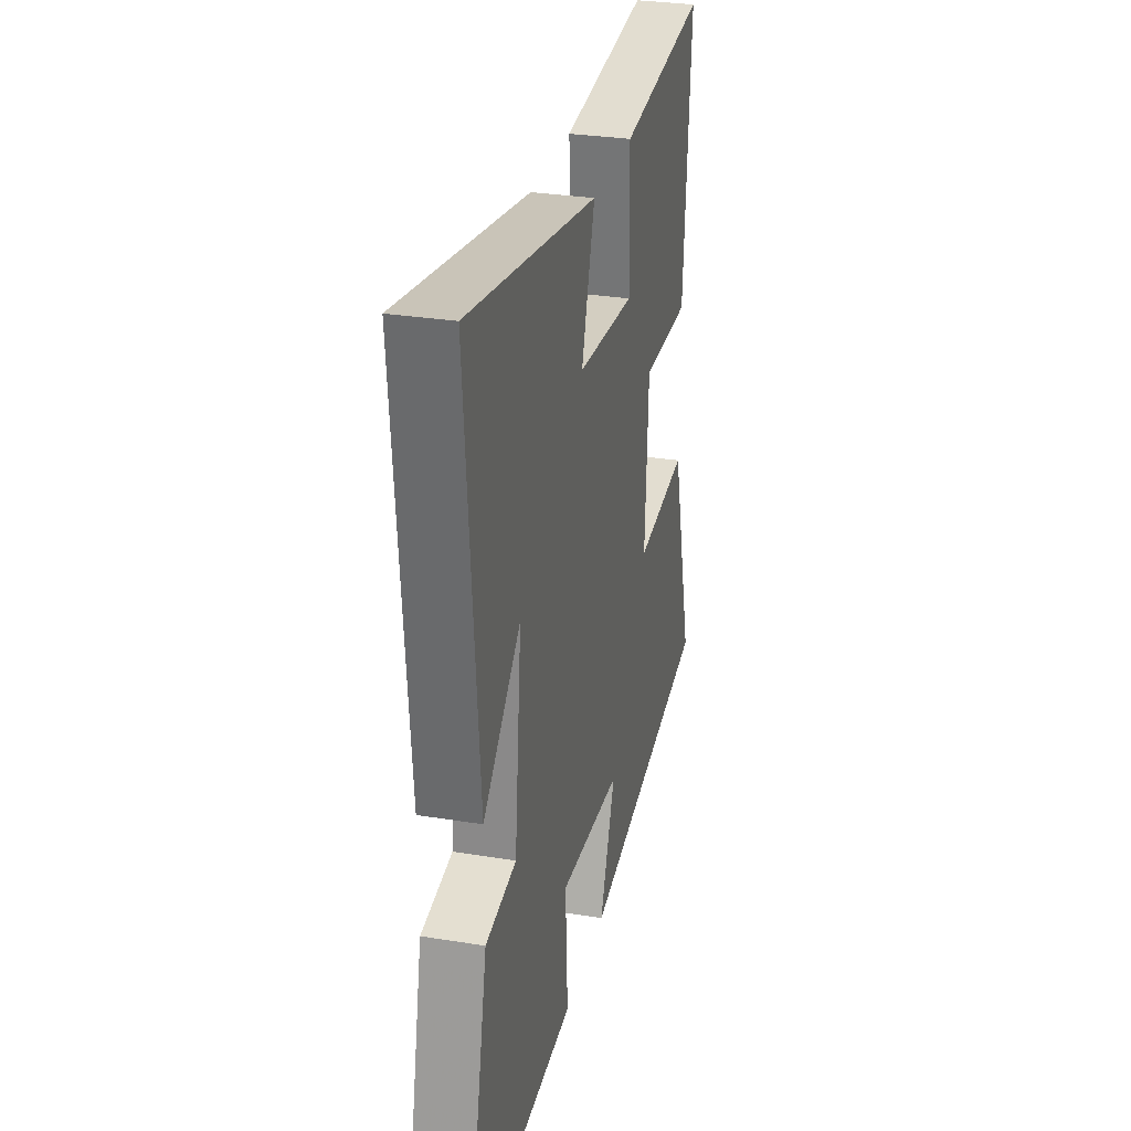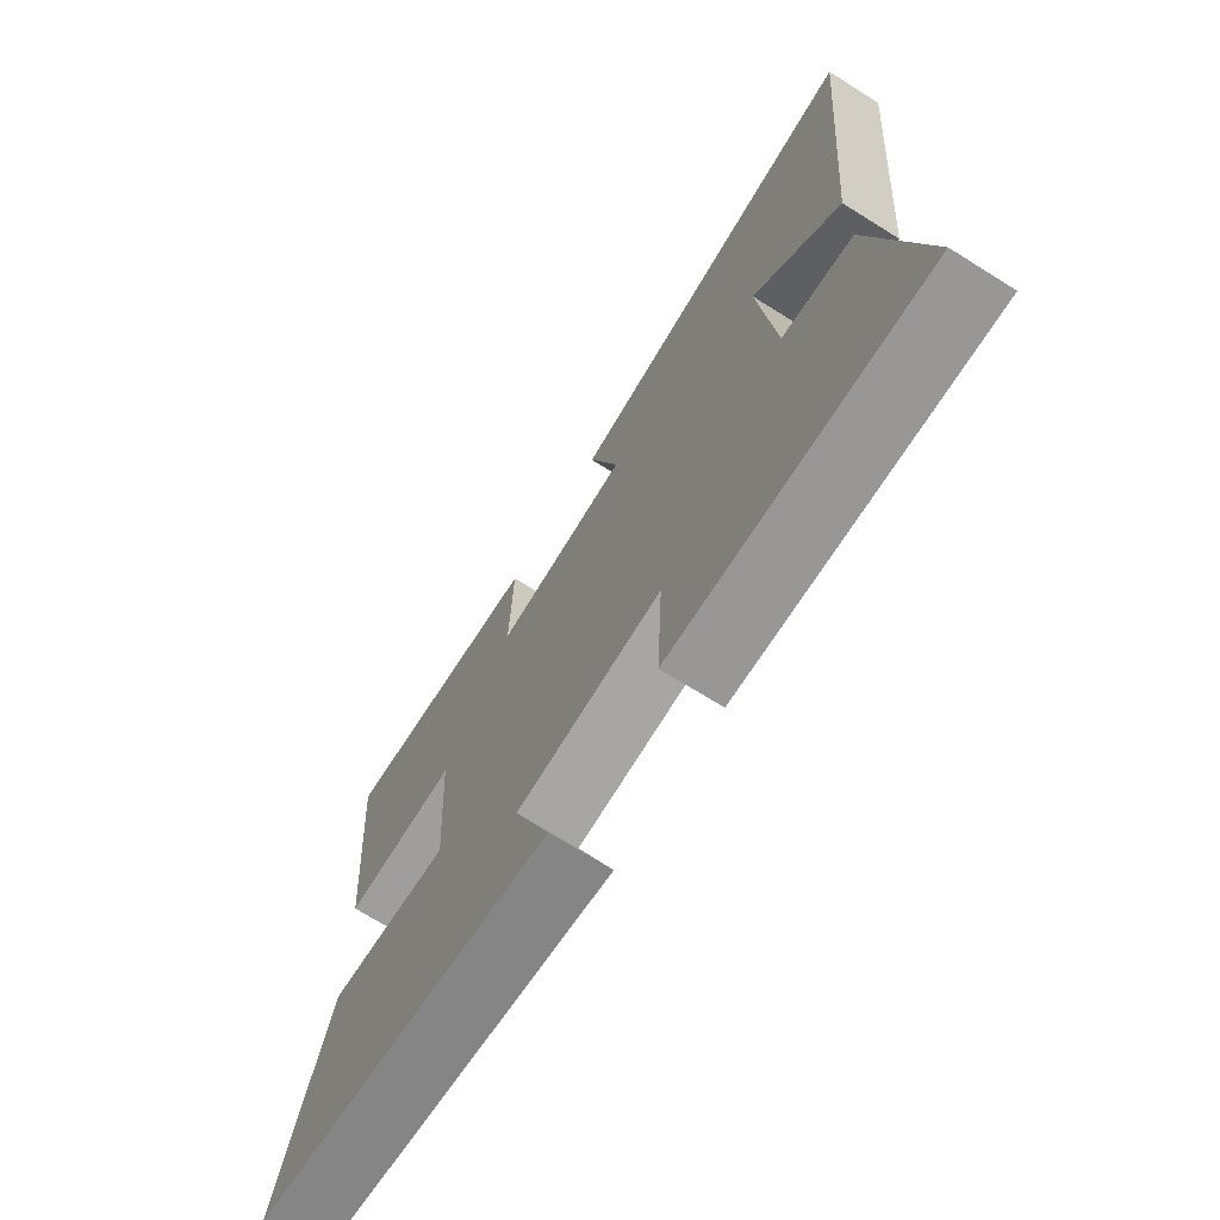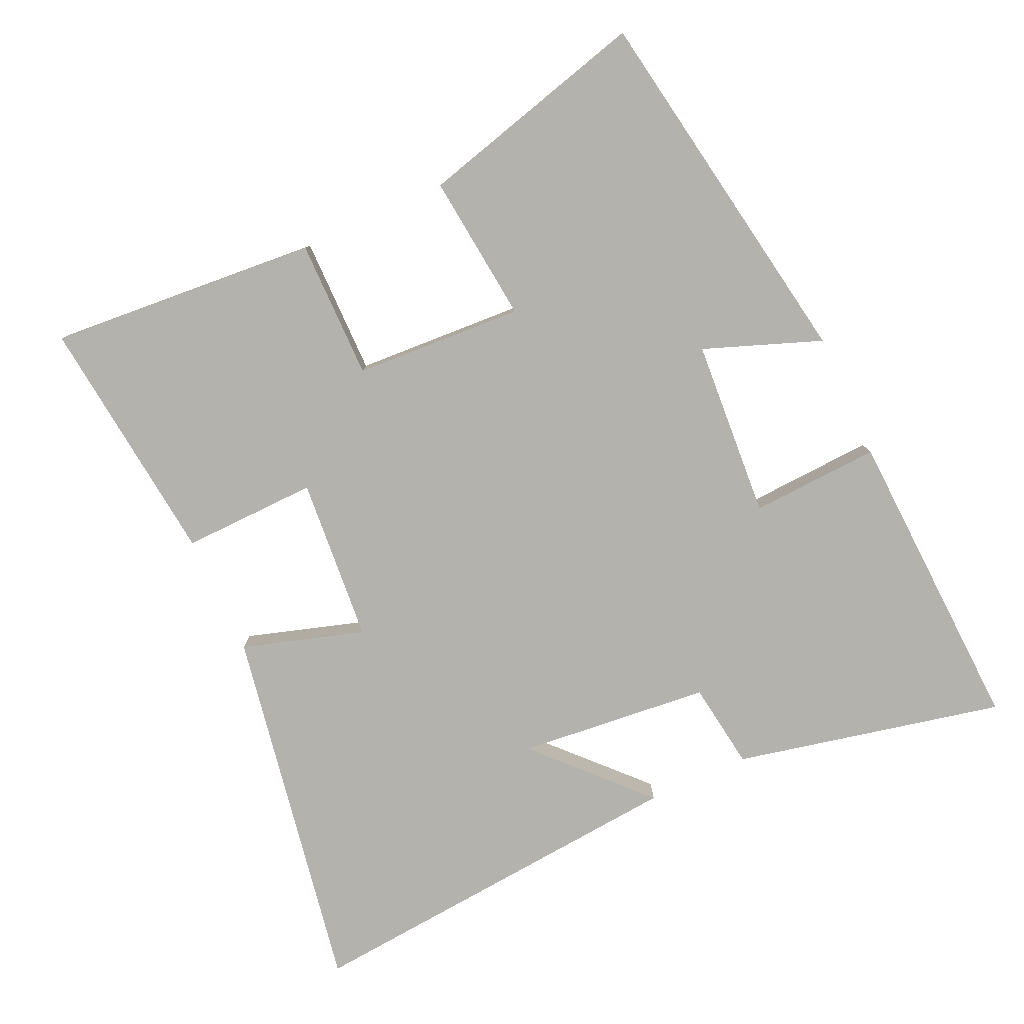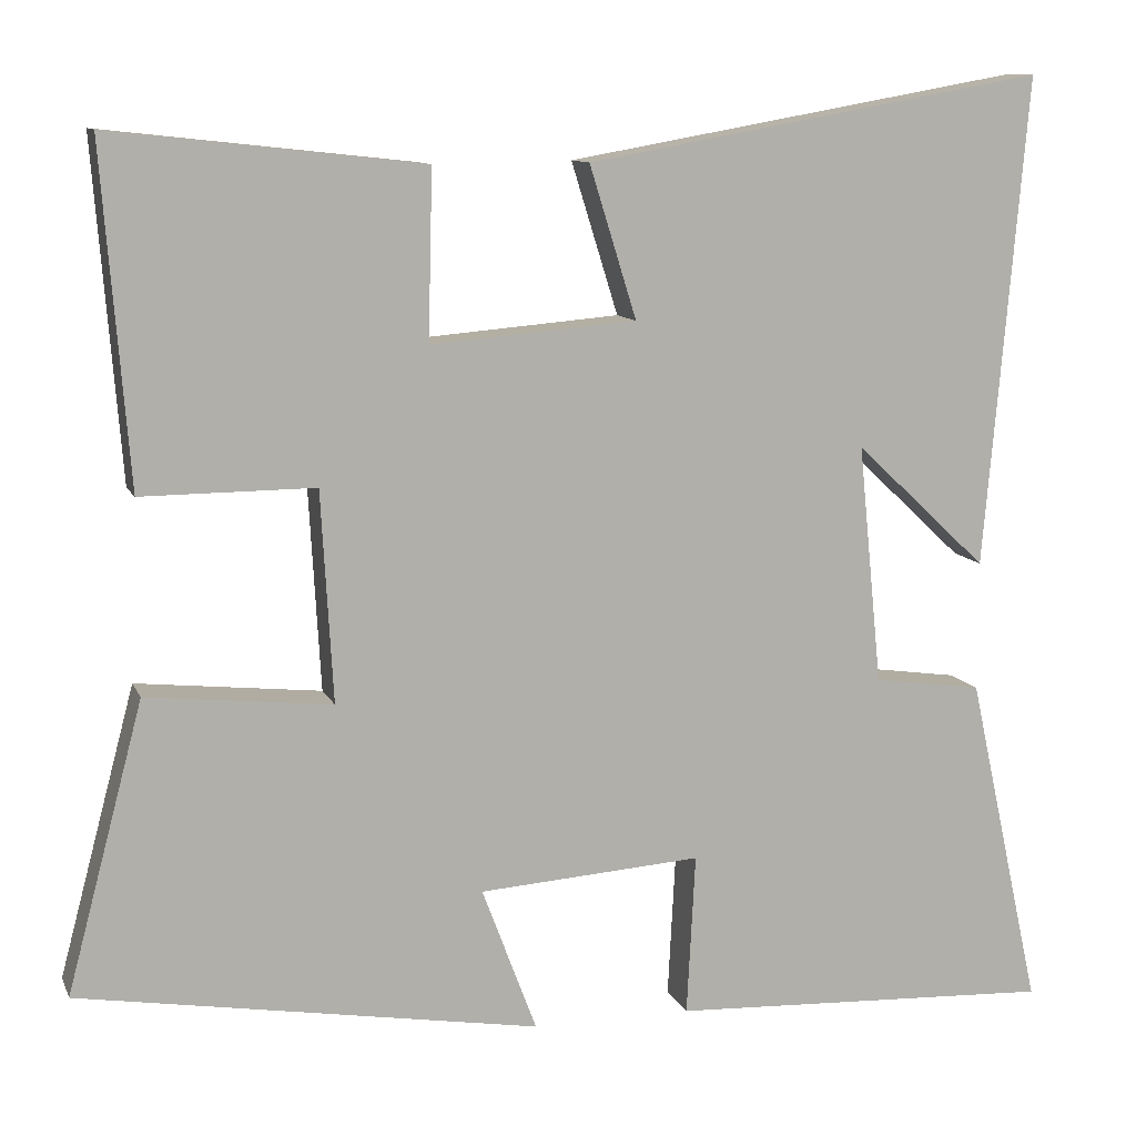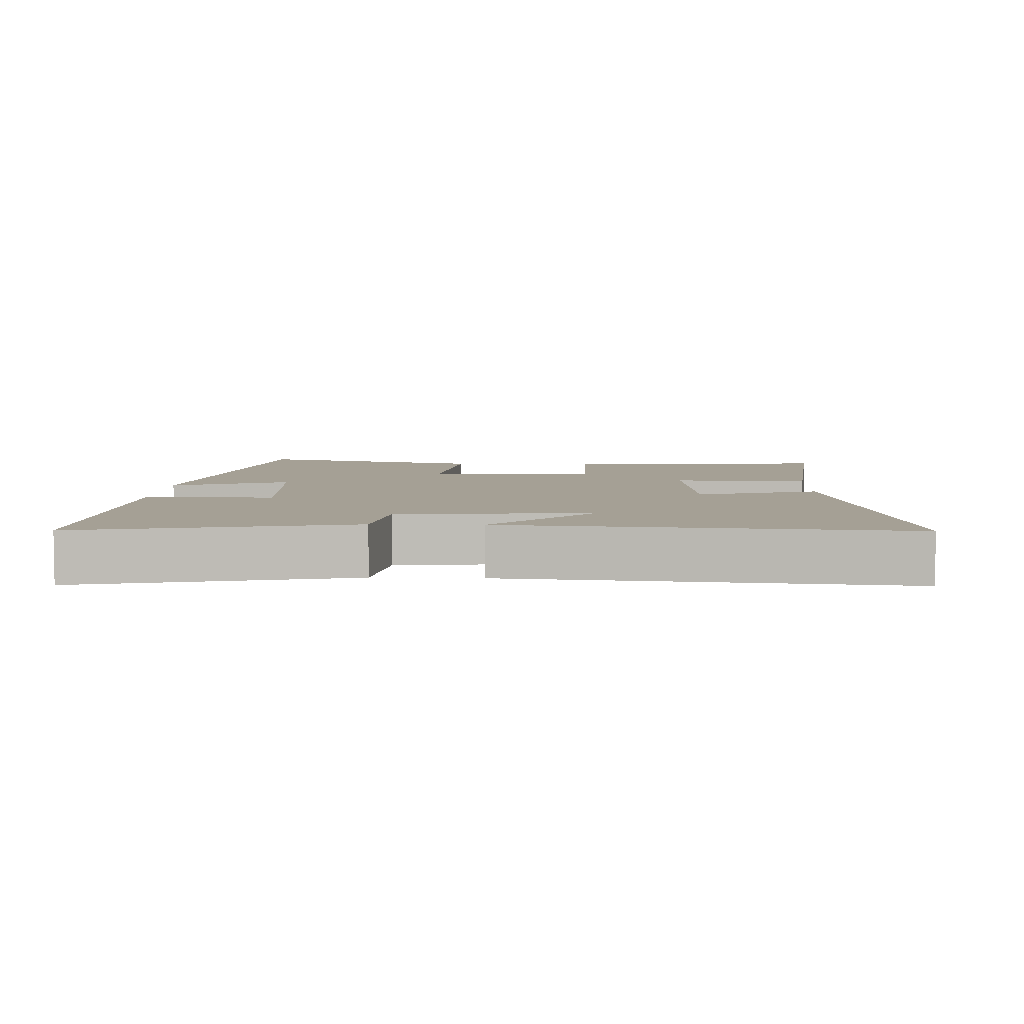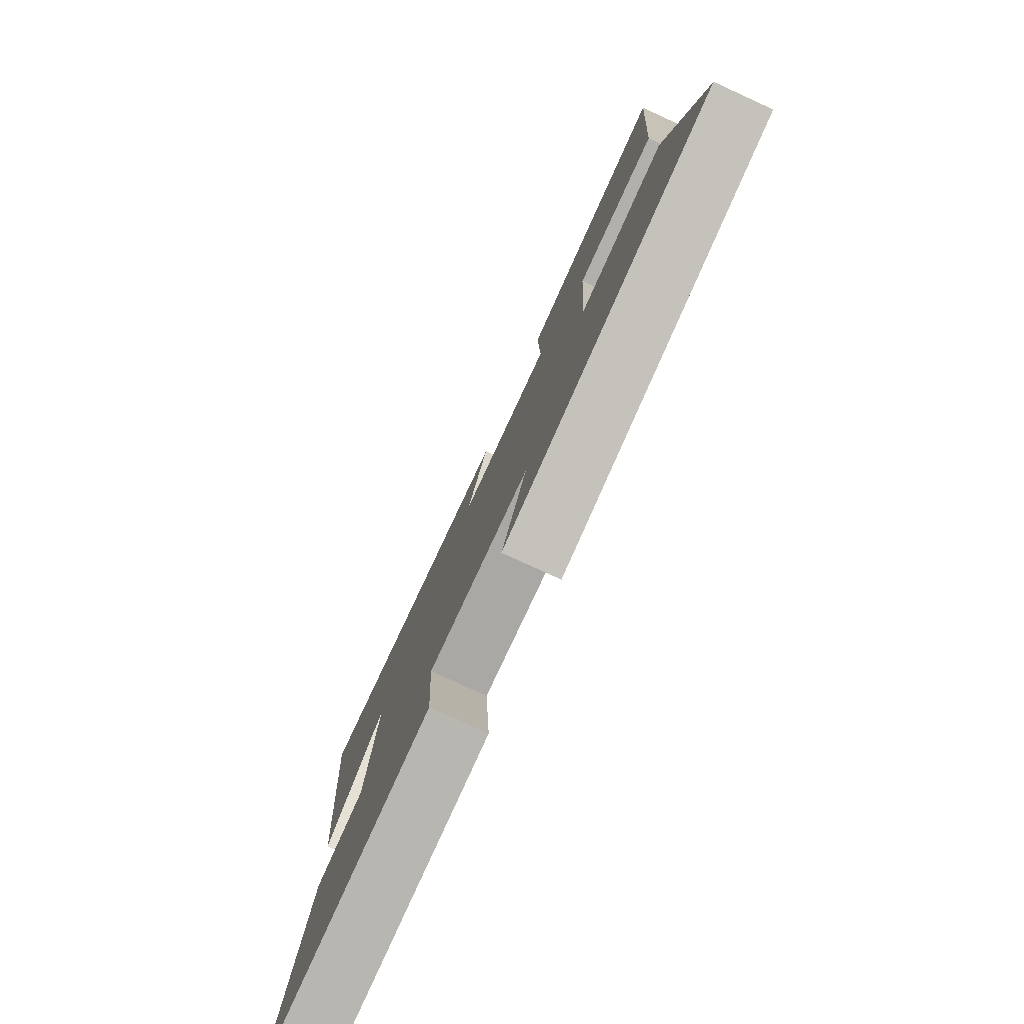
<metadata>
{"format":"obj","ext":"obj","renderer":"f3d","projection":"perspective","resolution":1024,"background":"white","views":[{"elev":29.7,"azim":-76.6,"up":"+Z"},{"elev":-70.6,"azim":-122.0,"up":"+Z"},{"elev":-79.6,"azim":114.6,"up":"+Y"},{"elev":10.6,"azim":163.4,"up":"+Z"},{"elev":5.9,"azim":-87.7,"up":"+Y"},{"elev":-79.1,"azim":65.4,"up":"+Z"}]}
</metadata>
<code>
v -0.586 0.07 -0.521
v -0.5 0.07 -0.13
v -0.373 0.07 -0.112
v -0.345 0.07 0.168
v -0.5 0.07 0.022
v -0.55 0.07 0.595
v -0.013 0.07 0.5
v -0.068 0.07 0.323
v 0.172 0.07 0.303
v 0.167 0.07 0.5
v 0.531 0.07 0.54
v 0.5 0.07 0.148
v 0.298 0.07 0.149
v 0.284 0.07 -0.097
v 0.5 0.07 -0.074
v 0.589 0.07 -0.41
v 0.051 0.07 -0.5
v 0.115 0.07 -0.33
v -0.145 0.07 -0.312
v -0.135 0.07 -0.5
v -0.586 0 -0.521
v -0.5 0 -0.13
v -0.373 0 -0.112
v -0.345 0 0.168
v -0.5 0 0.022
v -0.55 0 0.595
v -0.013 0 0.5
v -0.068 0 0.323
v 0.172 0 0.303
v 0.167 0 0.5
v 0.531 0 0.54
v 0.5 0 0.148
v 0.298 0 0.149
v 0.284 0 -0.097
v 0.5 0 -0.074
v 0.589 0 -0.41
v 0.051 0 -0.5
v 0.115 0 -0.33
v -0.145 0 -0.312
v -0.135 0 -0.5
f 19 20 1 2
f 18 19 2 3
f 15 16 17 18
f 14 15 18
f 13 14 18 3
f 10 11 12 13
f 9 10 13
f 8 9 13 3
f 7 8 3 4
f 4 5 6 7
f 22 21 40 39
f 23 22 39 38
f 38 37 36 35
f 38 35 34
f 23 38 34 33
f 33 32 31 30
f 33 30 29
f 23 33 29 28
f 24 23 28 27
f 27 26 25 24
f 1 21 22 2
f 2 22 23 3
f 3 23 24 4
f 4 24 25 5
f 5 25 26 6
f 6 26 27 7
f 7 27 28 8
f 8 28 29 9
f 9 29 30 10
f 10 30 31 11
f 11 31 32 12
f 12 32 33 13
f 13 33 34 14
f 14 34 35 15
f 15 35 36 16
f 16 36 37 17
f 17 37 38 18
f 18 38 39 19
f 19 39 40 20
f 20 40 21 1

</code>
